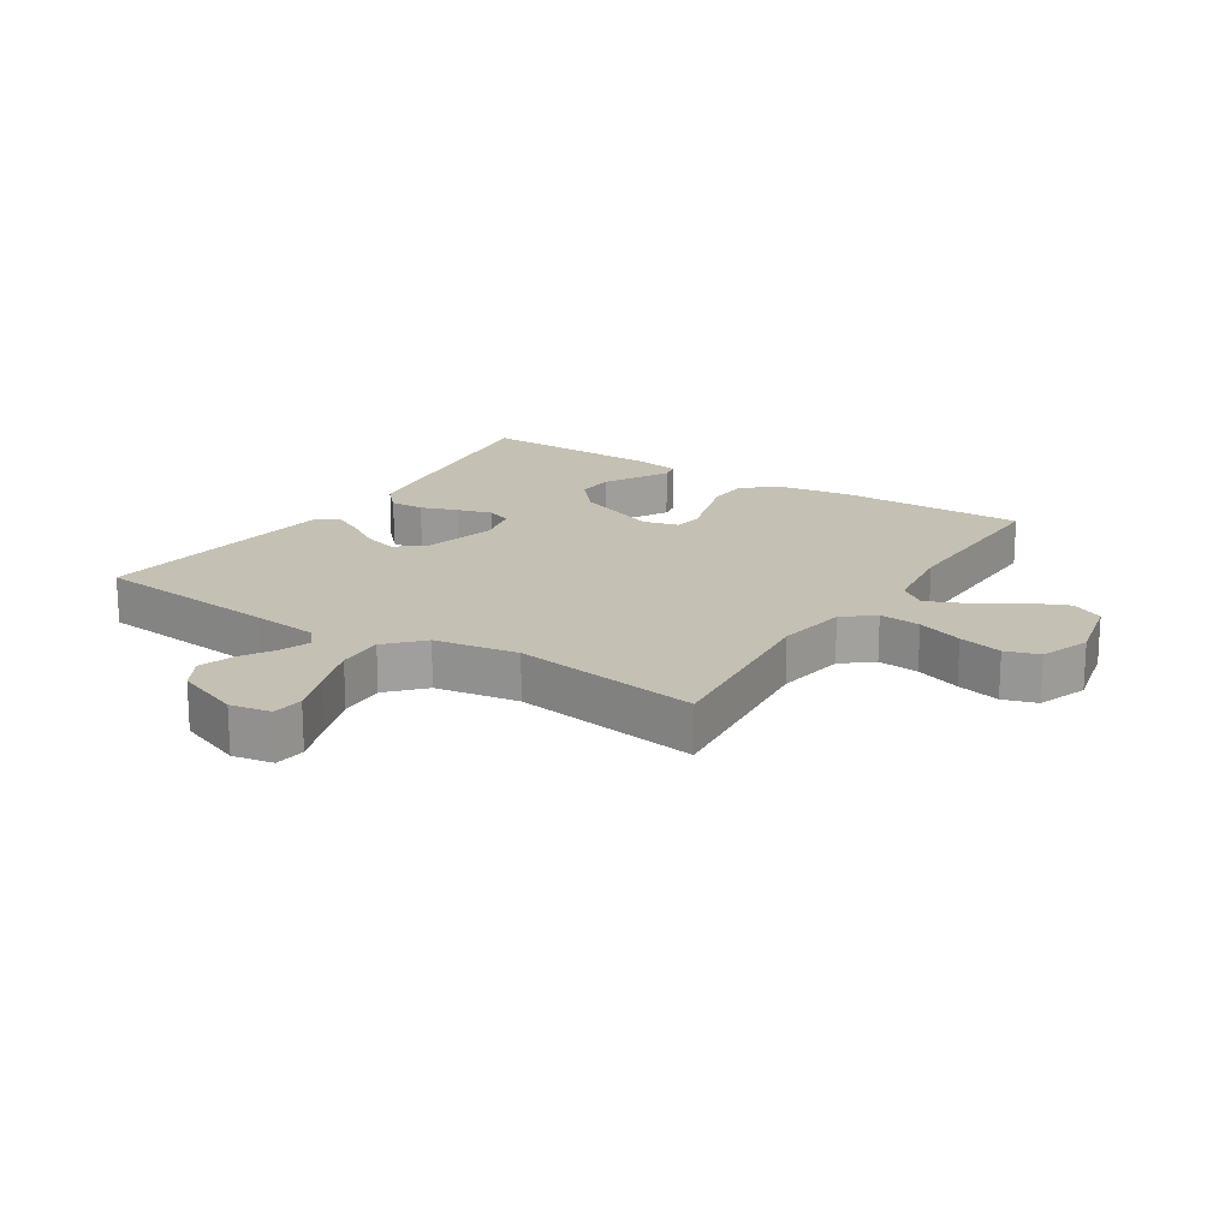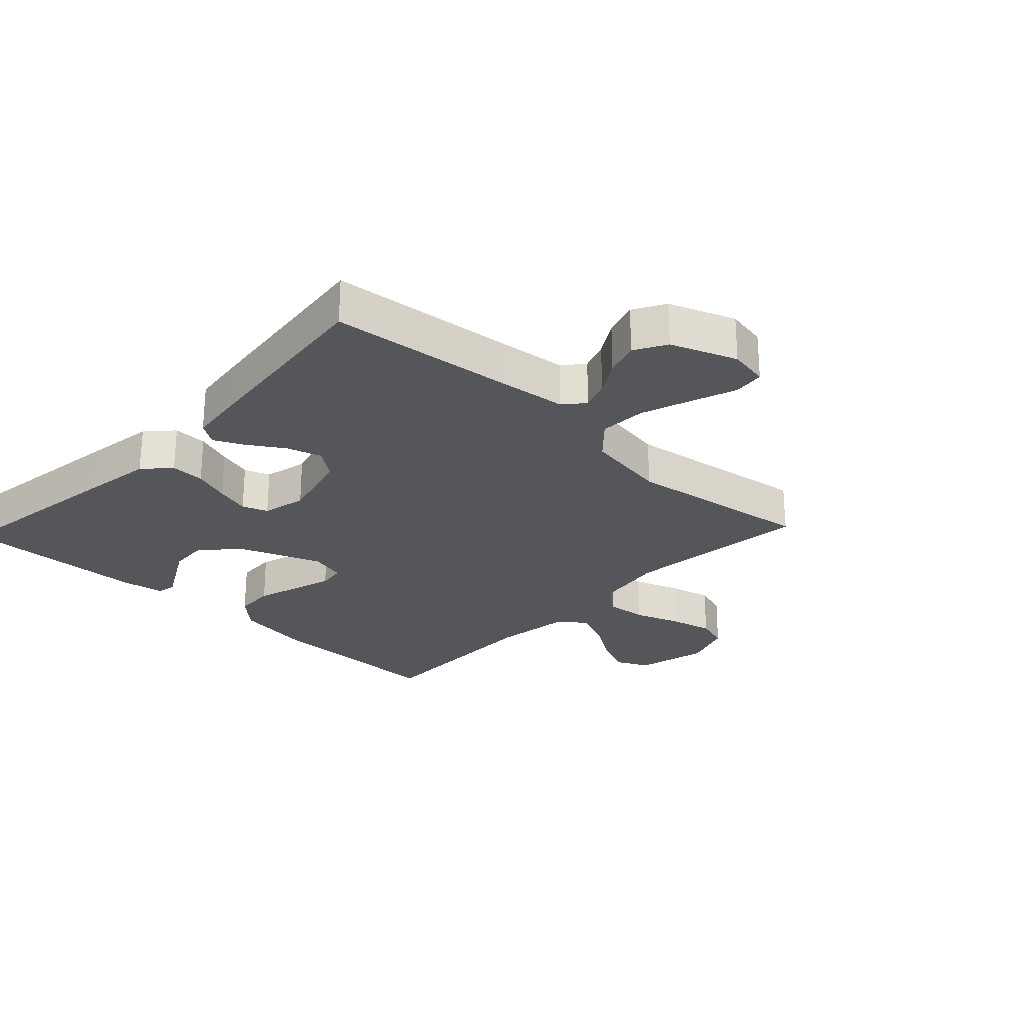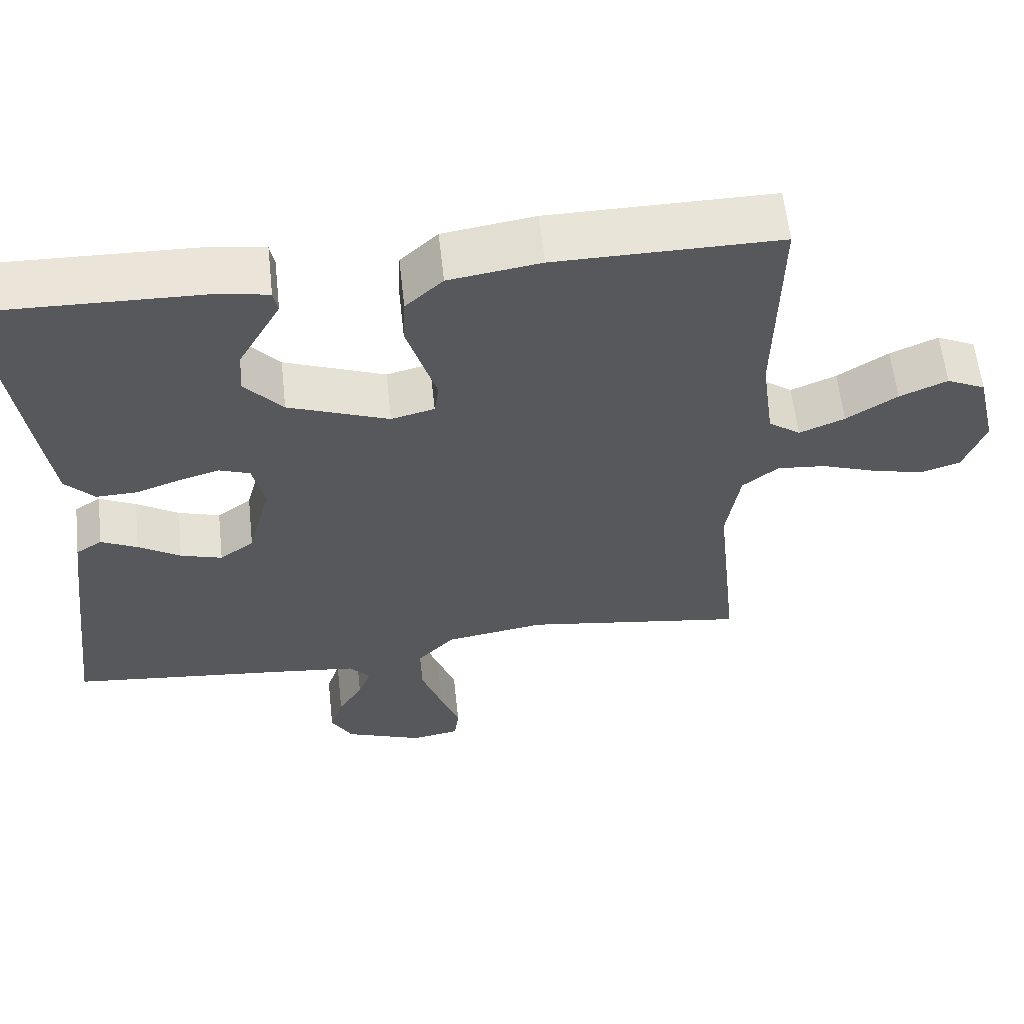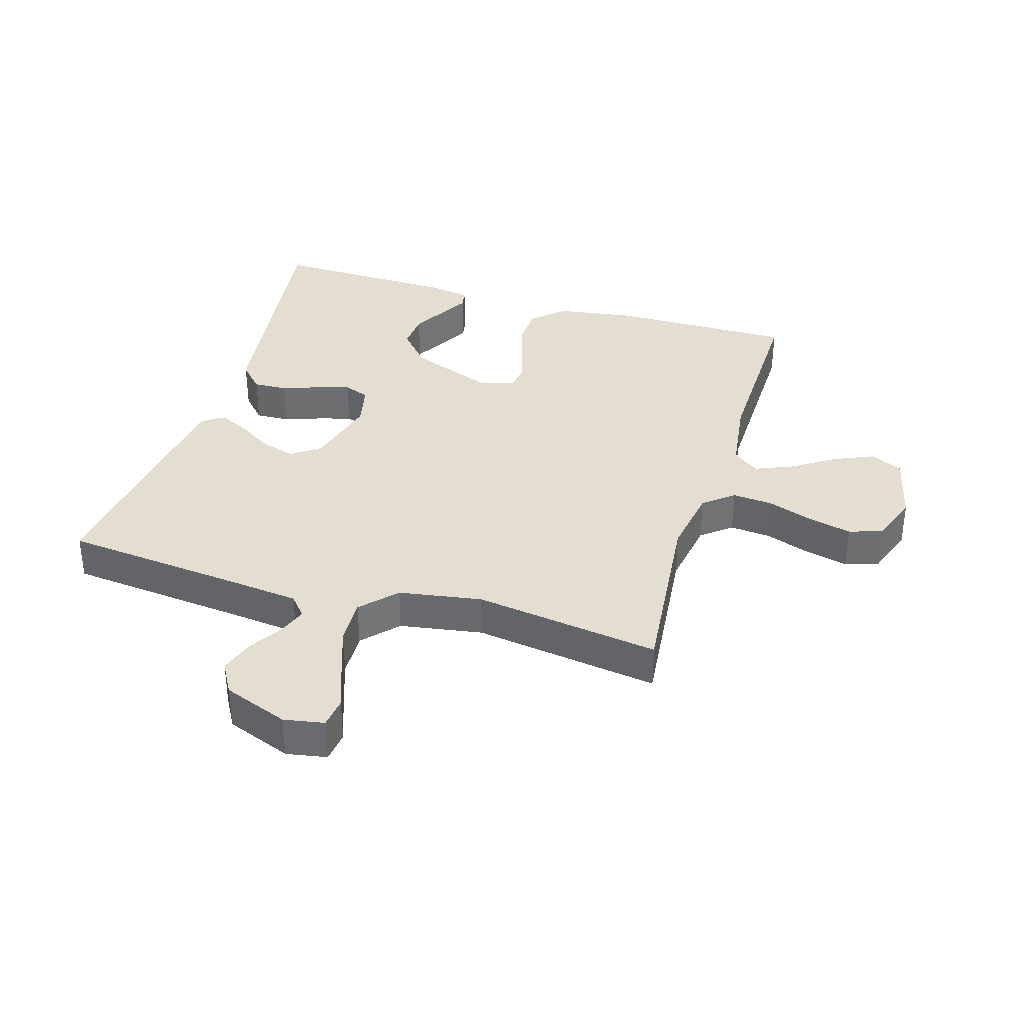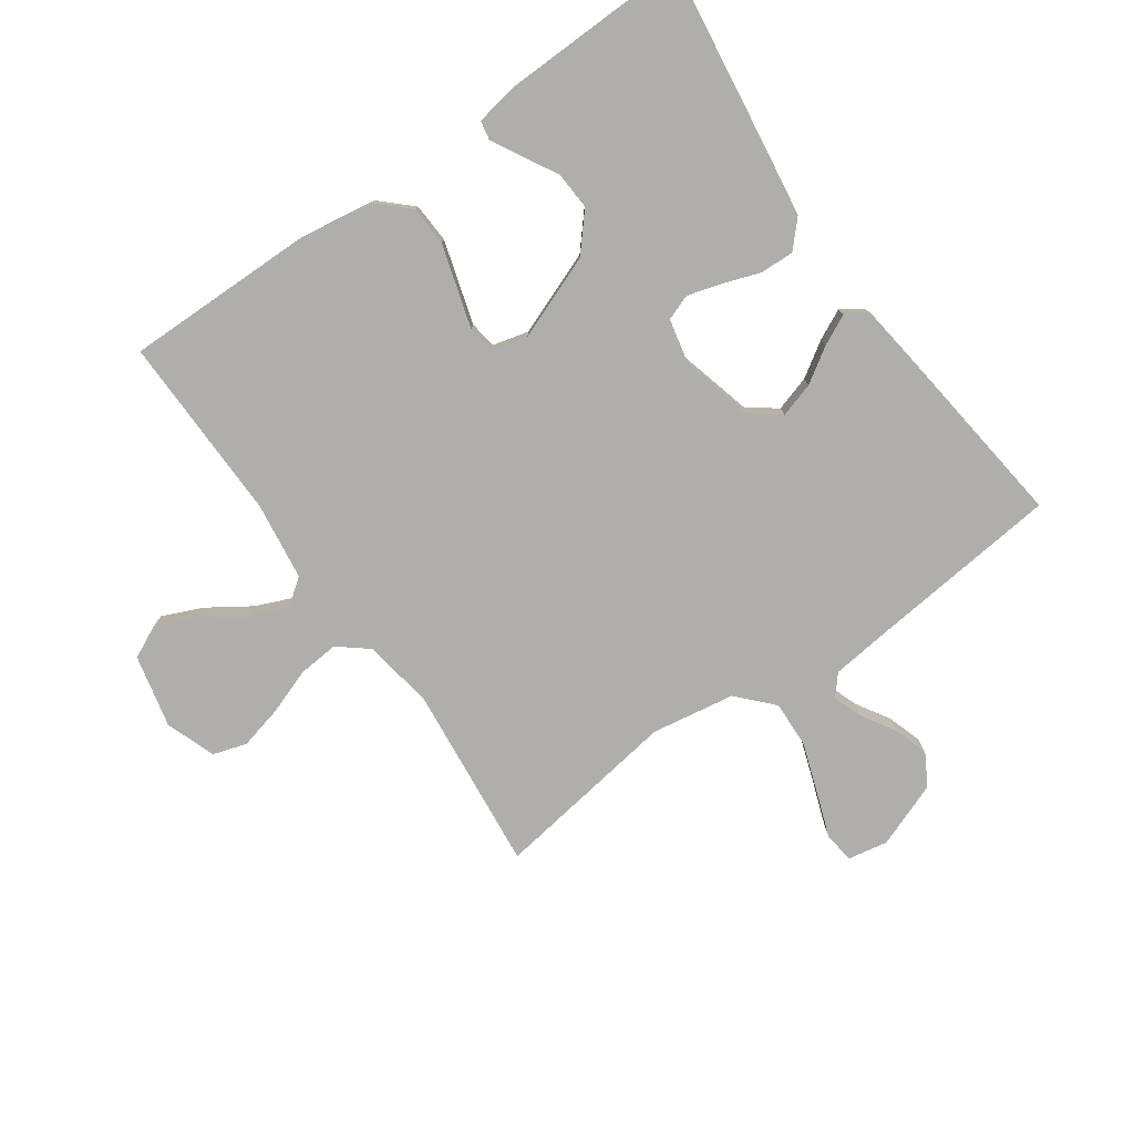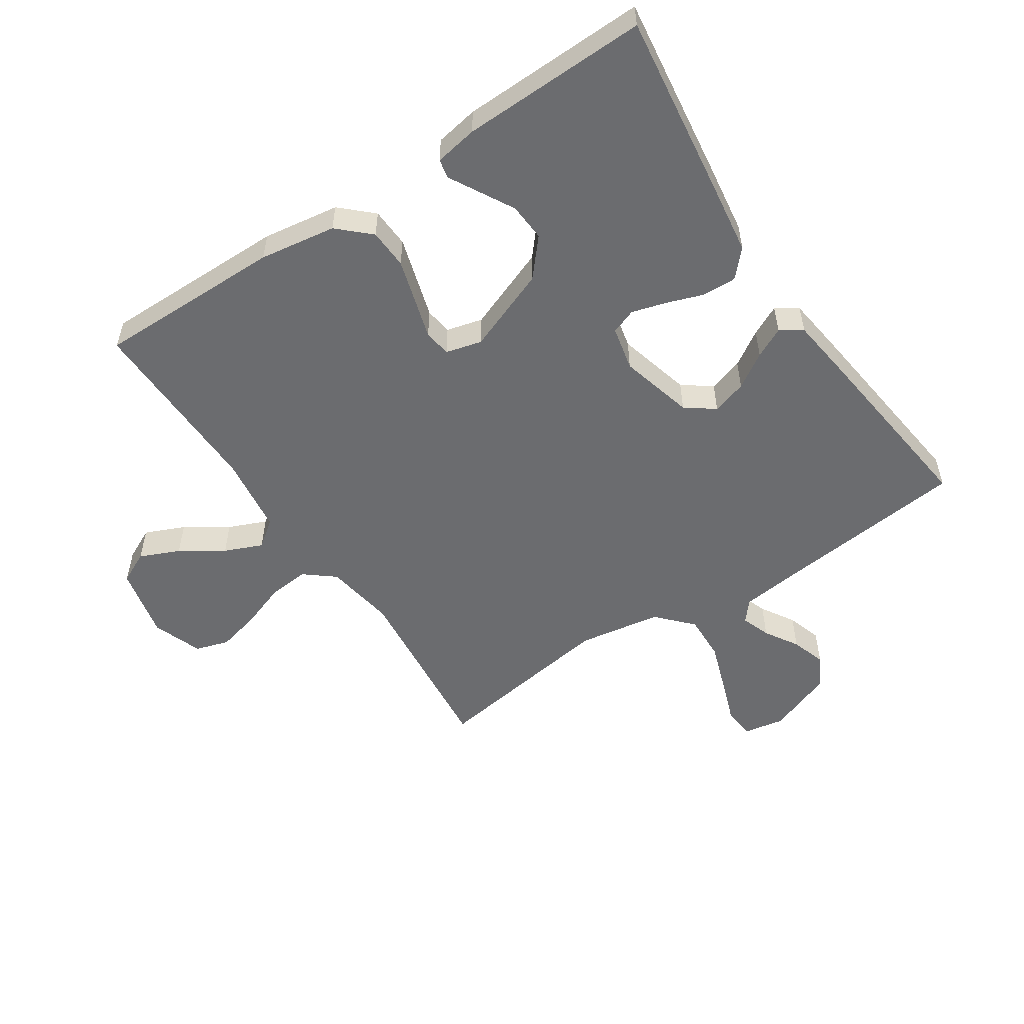
<metadata>
{"format":"obj","ext":"obj","renderer":"f3d","projection":"perspective","resolution":1024,"background":"white","views":[{"elev":18.3,"azim":-147.3,"up":"+Y"},{"elev":-25.9,"azim":136.6,"up":"+Y"},{"elev":60.2,"azim":173.8,"up":"+Z"},{"elev":35.8,"azim":-163.2,"up":"+Y"},{"elev":-77.7,"azim":35.2,"up":"+Y"},{"elev":-53.7,"azim":33.7,"up":"+Y"}]}
</metadata>
<code>
v 0.5 0.07 -0.5
v 0.2 0.07 -0.531
v 0.094 0.07 -0.543
v 0.066 0.07 -0.576
v 0.083 0.07 -0.623
v 0.116 0.07 -0.677
v 0.134 0.07 -0.733
v 0.105 0.07 -0.784
v 0 0.07 -0.824
v -0.065 0.07 -0.812
v -0.071 0.07 -0.762
v -0.045 0.07 -0.69
v -0.017 0.07 -0.609
v -0.014 0.07 -0.534
v -0.066 0.07 -0.478
v -0.2 0.07 -0.456
v -0.5 0.07 -0.5
v -0.469 0.07 -0.2
v -0.487 0.07 -0.087
v -0.535 0.07 -0.048
v -0.601 0.07 -0.054
v -0.674 0.07 -0.08
v -0.744 0.07 -0.097
v -0.798 0.07 -0.08
v -0.827 0.07 0
v -0.8 0.07 0.117
v -0.748 0.07 0.142
v -0.684 0.07 0.114
v -0.616 0.07 0.069
v -0.555 0.07 0.043
v -0.512 0.07 0.075
v -0.495 0.07 0.2
v -0.5 0.07 0.5
v -0.2 0.07 0.497
v -0.077 0.07 0.478
v -0.027 0.07 0.431
v -0.024 0.07 0.367
v -0.045 0.07 0.297
v -0.064 0.07 0.234
v -0.058 0.07 0.19
v 0 0.07 0.175
v 0.135 0.07 0.227
v 0.186 0.07 0.286
v 0.182 0.07 0.347
v 0.151 0.07 0.403
v 0.125 0.07 0.45
v 0.131 0.07 0.481
v 0.2 0.07 0.493
v 0.5 0.07 0.5
v 0.459 0.07 0.2
v 0.443 0.07 0.089
v 0.404 0.07 0.047
v 0.349 0.07 0.049
v 0.29 0.07 0.07
v 0.235 0.07 0.086
v 0.194 0.07 0.071
v 0.178 0.07 0
v 0.209 0.07 -0.119
v 0.255 0.07 -0.153
v 0.311 0.07 -0.136
v 0.367 0.07 -0.1
v 0.416 0.07 -0.076
v 0.451 0.07 -0.099
v 0.464 0.07 -0.2
v 0.5 0 -0.5
v 0.2 0 -0.531
v 0.094 0 -0.543
v 0.066 0 -0.576
v 0.083 0 -0.623
v 0.116 0 -0.677
v 0.134 0 -0.733
v 0.105 0 -0.784
v 0 0 -0.824
v -0.065 0 -0.812
v -0.071 0 -0.762
v -0.045 0 -0.69
v -0.017 0 -0.609
v -0.014 0 -0.534
v -0.066 0 -0.478
v -0.2 0 -0.456
v -0.5 0 -0.5
v -0.469 0 -0.2
v -0.487 0 -0.087
v -0.535 0 -0.048
v -0.601 0 -0.054
v -0.674 0 -0.08
v -0.744 0 -0.097
v -0.798 0 -0.08
v -0.827 0 0
v -0.8 0 0.117
v -0.748 0 0.142
v -0.684 0 0.114
v -0.616 0 0.069
v -0.555 0 0.043
v -0.512 0 0.075
v -0.495 0 0.2
v -0.5 0 0.5
v -0.2 0 0.497
v -0.077 0 0.478
v -0.027 0 0.431
v -0.024 0 0.367
v -0.045 0 0.297
v -0.064 0 0.234
v -0.058 0 0.19
v 0 0 0.175
v 0.135 0 0.227
v 0.186 0 0.286
v 0.182 0 0.347
v 0.151 0 0.403
v 0.125 0 0.45
v 0.131 0 0.481
v 0.2 0 0.493
v 0.5 0 0.5
v 0.459 0 0.2
v 0.443 0 0.089
v 0.404 0 0.047
v 0.349 0 0.049
v 0.29 0 0.07
v 0.235 0 0.086
v 0.194 0 0.071
v 0.178 0 0
v 0.209 0 -0.119
v 0.255 0 -0.153
v 0.311 0 -0.136
v 0.367 0 -0.1
v 0.416 0 -0.076
v 0.451 0 -0.099
v 0.464 0 -0.2
f 64 1 2
f 63 64 2
f 62 63 2
f 61 62 2
f 60 61 2
f 59 60 2 3
f 58 59 3 4
f 57 58 4
f 52 53 54
f 51 52 54
f 50 51 54
f 49 50 54
f 48 49 54
f 47 48 54
f 44 45 46 47
f 44 47 54
f 43 44 54 55
f 37 38 39
f 36 37 39
f 35 36 39
f 34 35 39
f 33 34 39
f 32 33 39
f 31 32 39 40
f 30 31 40 41
f 27 28 29
f 26 27 29
f 25 26 29
f 24 25 29
f 23 24 29
f 22 23 29
f 21 22 29
f 20 21 29 30
f 19 20 30 41
f 16 17 18
f 19 41 42
f 18 19 42
f 16 18 42
f 15 16 42
f 10 11 12
f 9 10 12
f 8 9 12
f 7 8 12
f 6 7 12
f 5 6 12
f 4 5 12 13
f 57 4 13 14
f 42 43 55 56
f 42 56 57
f 15 42 57
f 14 15 57
f 66 65 128
f 66 128 127
f 66 127 126
f 66 126 125
f 66 125 124
f 67 66 124 123
f 68 67 123 122
f 68 122 121
f 118 117 116
f 118 116 115
f 118 115 114
f 118 114 113
f 118 113 112
f 118 112 111
f 111 110 109 108
f 118 111 108
f 119 118 108 107
f 103 102 101
f 103 101 100
f 103 100 99
f 103 99 98
f 103 98 97
f 103 97 96
f 104 103 96 95
f 105 104 95 94
f 93 92 91
f 93 91 90
f 93 90 89
f 93 89 88
f 93 88 87
f 93 87 86
f 93 86 85
f 94 93 85 84
f 105 94 84 83
f 82 81 80
f 106 105 83
f 106 83 82
f 106 82 80
f 106 80 79
f 76 75 74
f 76 74 73
f 76 73 72
f 76 72 71
f 76 71 70
f 76 70 69
f 77 76 69 68
f 78 77 68 121
f 120 119 107 106
f 121 120 106
f 121 106 79
f 121 79 78
f 1 65 66 2
f 2 66 67 3
f 3 67 68 4
f 4 68 69 5
f 5 69 70 6
f 6 70 71 7
f 7 71 72 8
f 8 72 73 9
f 9 73 74 10
f 10 74 75 11
f 11 75 76 12
f 12 76 77 13
f 13 77 78 14
f 14 78 79 15
f 15 79 80 16
f 16 80 81 17
f 17 81 82 18
f 18 82 83 19
f 19 83 84 20
f 20 84 85 21
f 21 85 86 22
f 22 86 87 23
f 23 87 88 24
f 24 88 89 25
f 25 89 90 26
f 26 90 91 27
f 27 91 92 28
f 28 92 93 29
f 29 93 94 30
f 30 94 95 31
f 31 95 96 32
f 32 96 97 33
f 33 97 98 34
f 34 98 99 35
f 35 99 100 36
f 36 100 101 37
f 37 101 102 38
f 38 102 103 39
f 39 103 104 40
f 40 104 105 41
f 41 105 106 42
f 42 106 107 43
f 43 107 108 44
f 44 108 109 45
f 45 109 110 46
f 46 110 111 47
f 47 111 112 48
f 48 112 113 49
f 49 113 114 50
f 50 114 115 51
f 51 115 116 52
f 52 116 117 53
f 53 117 118 54
f 54 118 119 55
f 55 119 120 56
f 56 120 121 57
f 57 121 122 58
f 58 122 123 59
f 59 123 124 60
f 60 124 125 61
f 61 125 126 62
f 62 126 127 63
f 63 127 128 64
f 64 128 65 1

</code>
